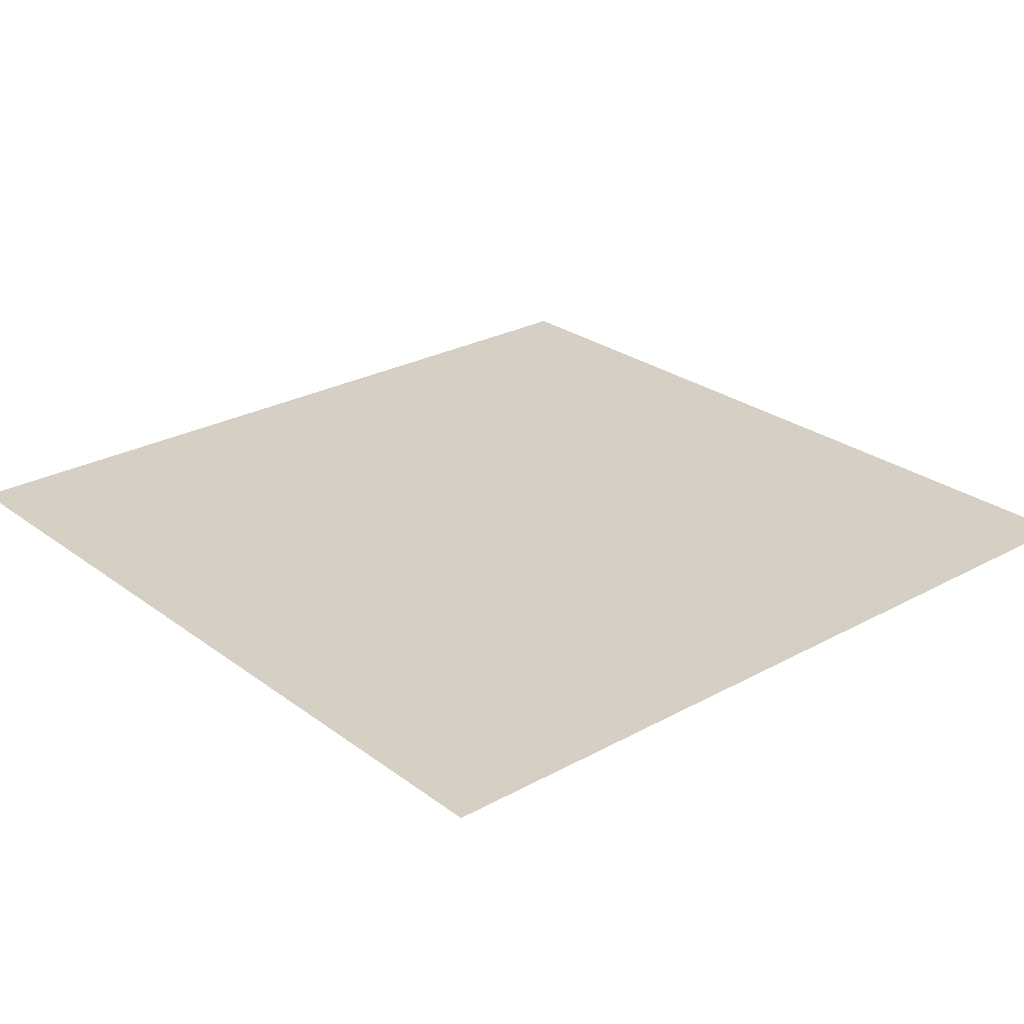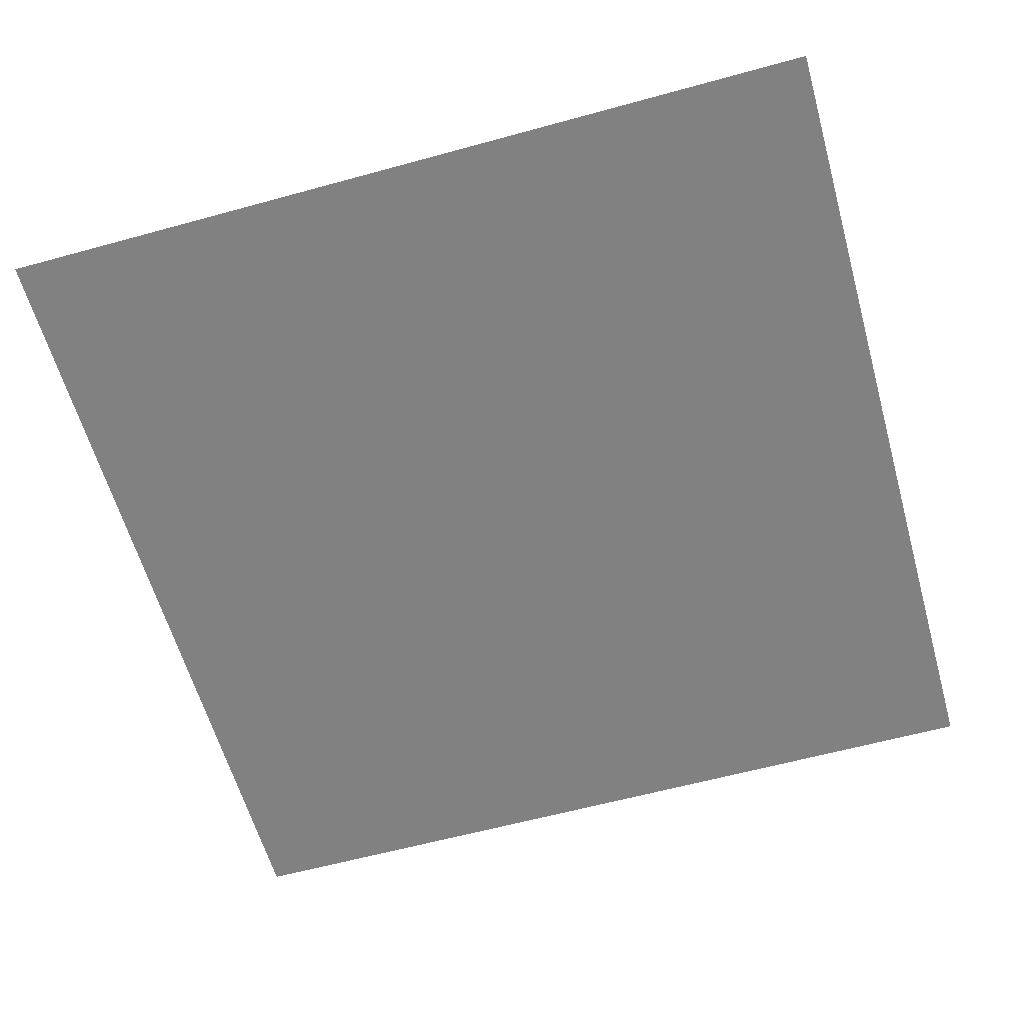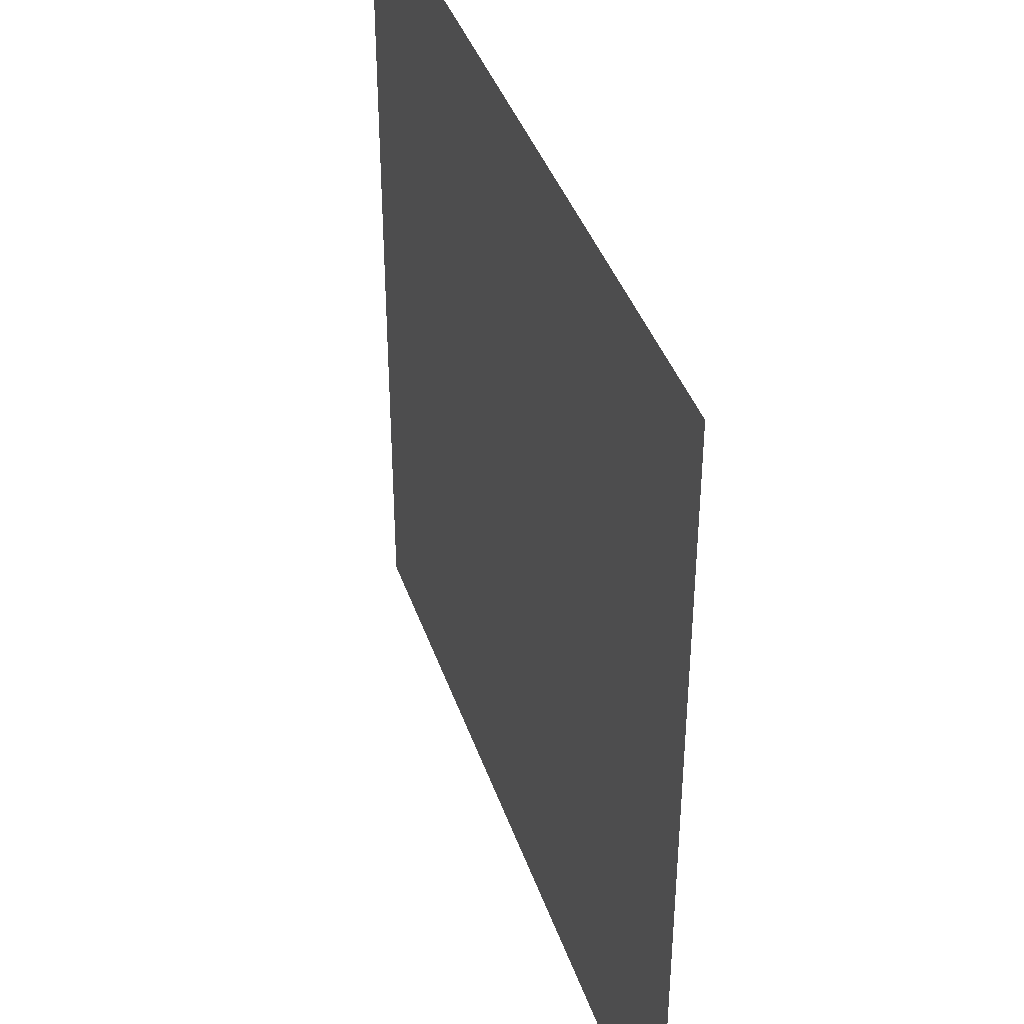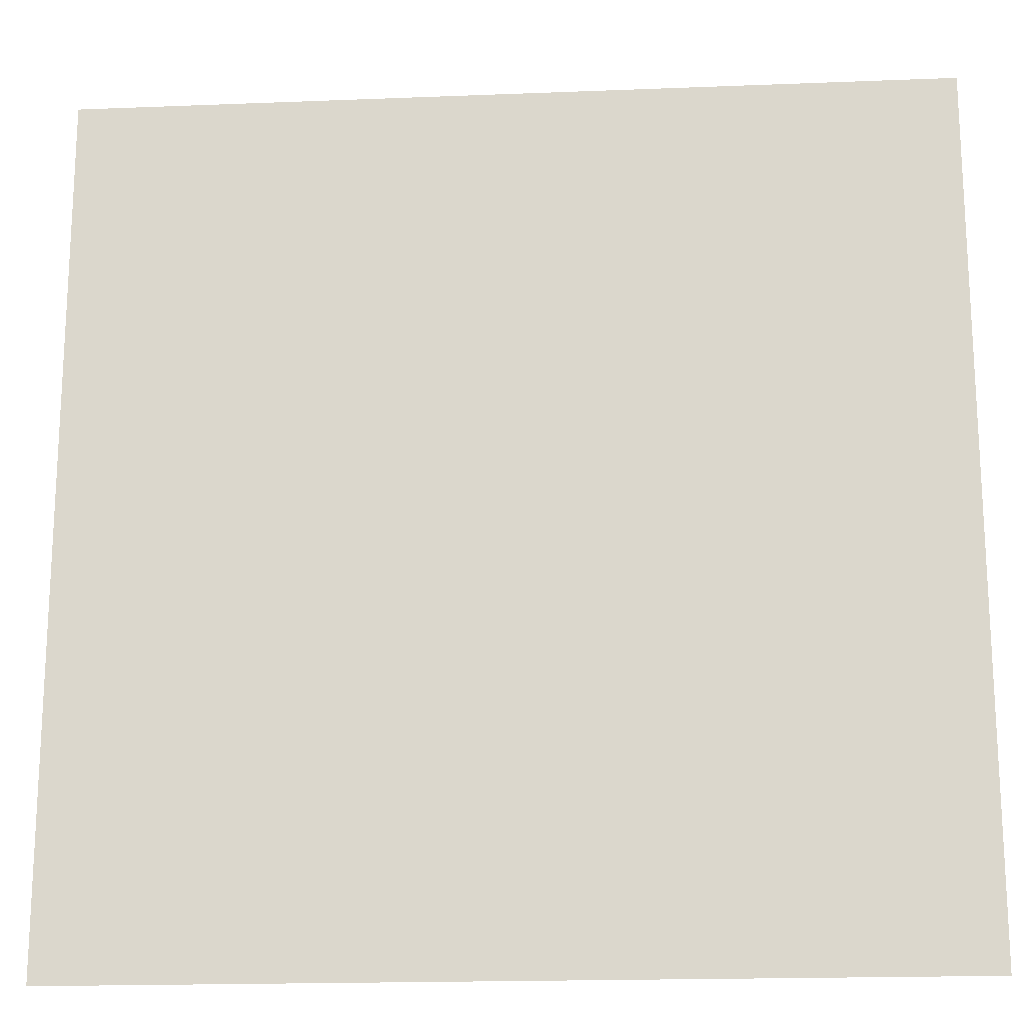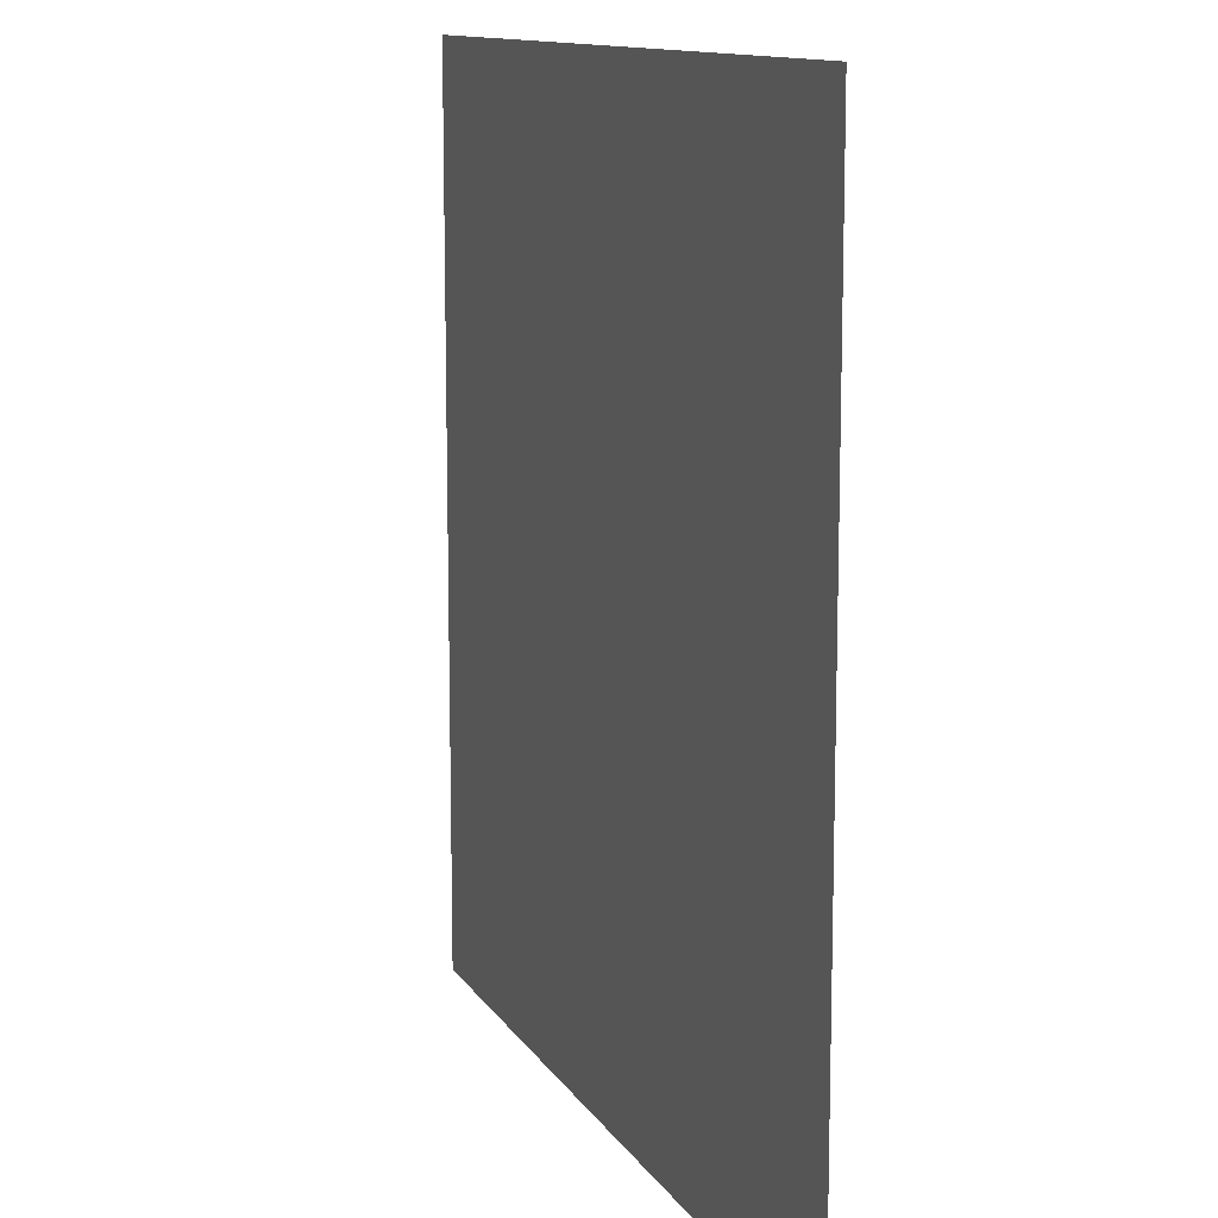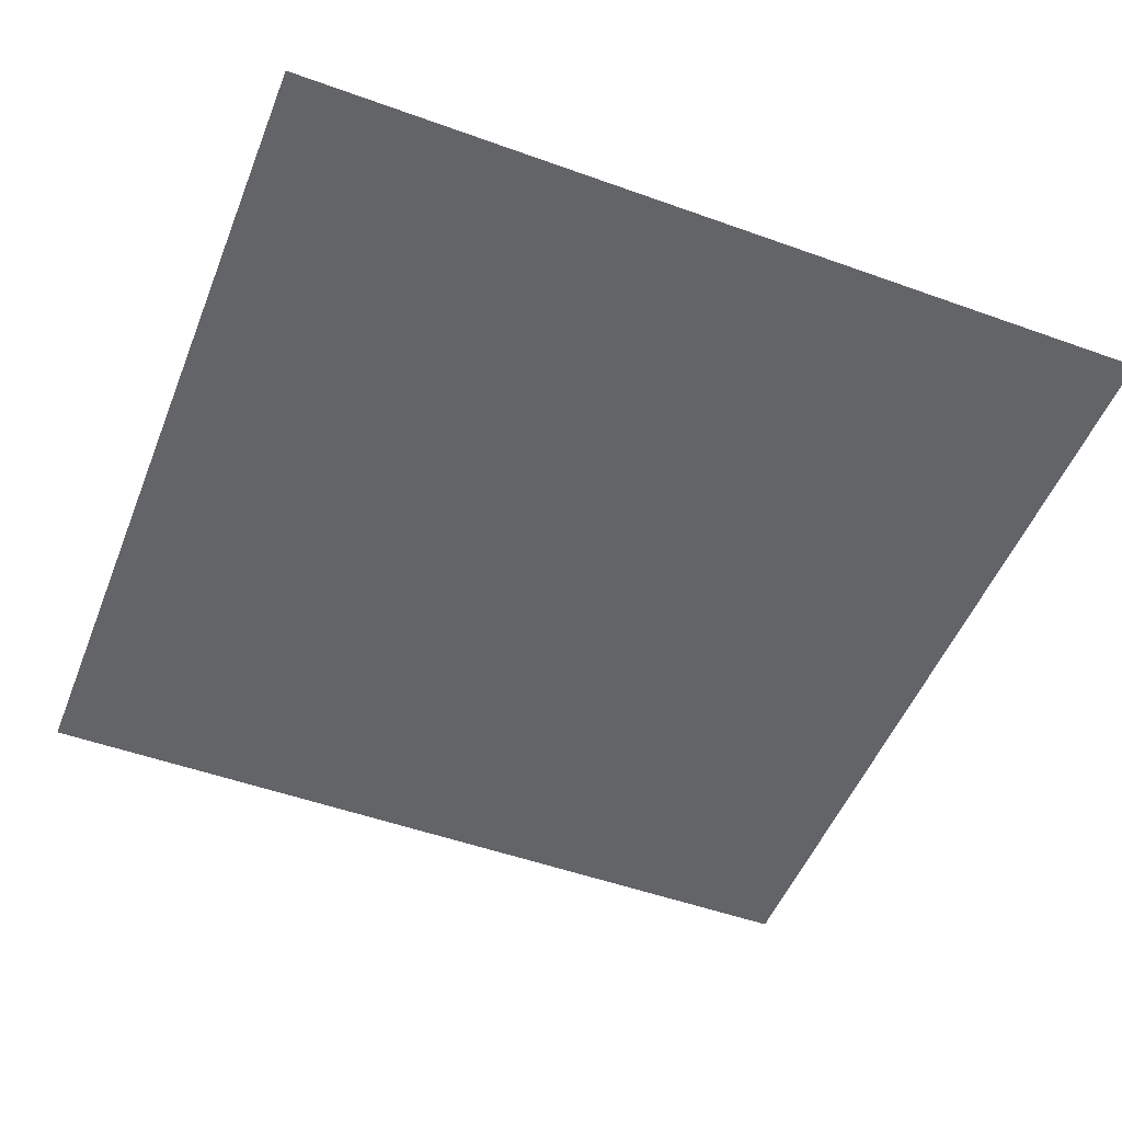
<metadata>
{"format":"obj","ext":"obj","renderer":"f3d","projection":"perspective","resolution":1024,"background":"white","views":[{"elev":26.2,"azim":-130.8,"up":"+Z"},{"elev":-60.5,"azim":-74.3,"up":"+Z"},{"elev":40.3,"azim":-108.1,"up":"+Y"},{"elev":-18.3,"azim":4.4,"up":"+Y"},{"elev":11.9,"azim":-109.9,"up":"+Y"},{"elev":-51.1,"azim":-21.4,"up":"+Z"}]}
</metadata>
<code>
v -224 -128 0
v -256 -128 0
v -256 -96 0
v -224 -96 0
g floor8_mesh_0006
f 1 2 3 4

</code>
